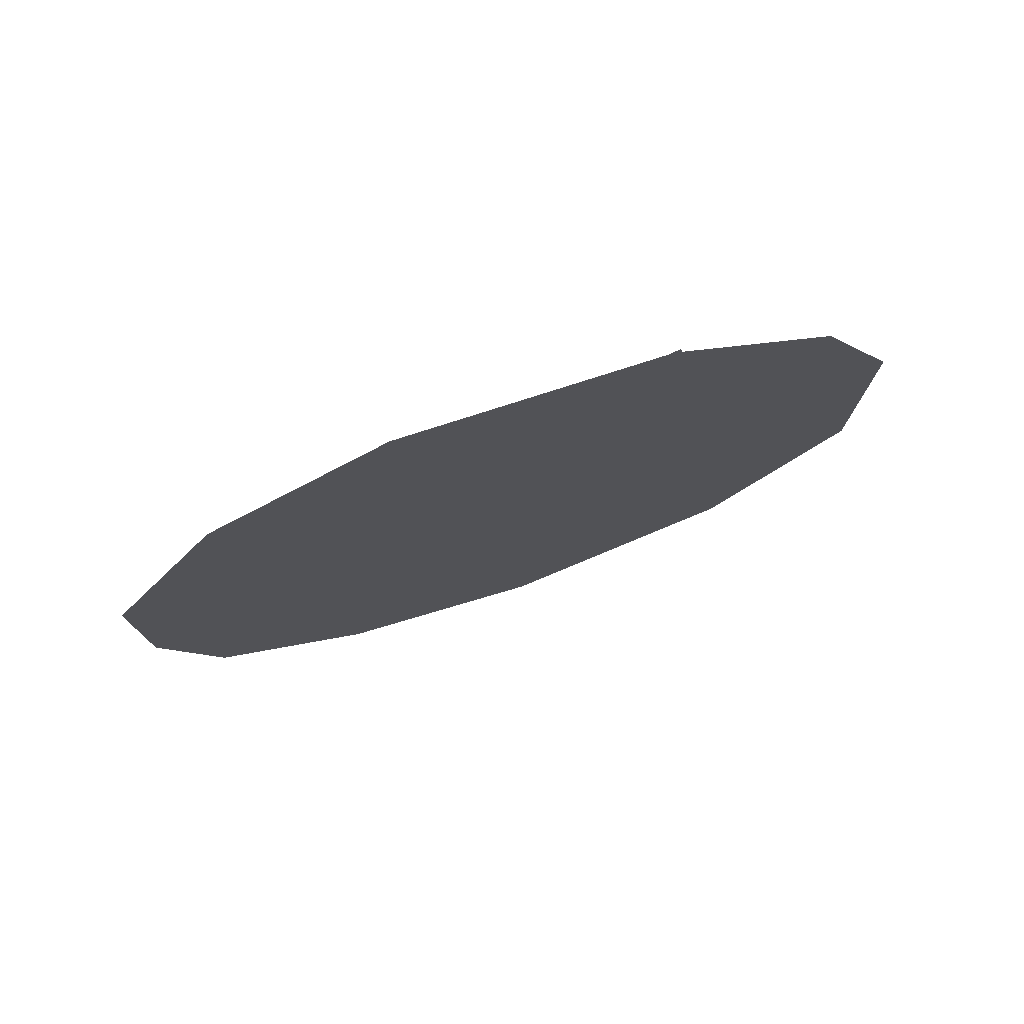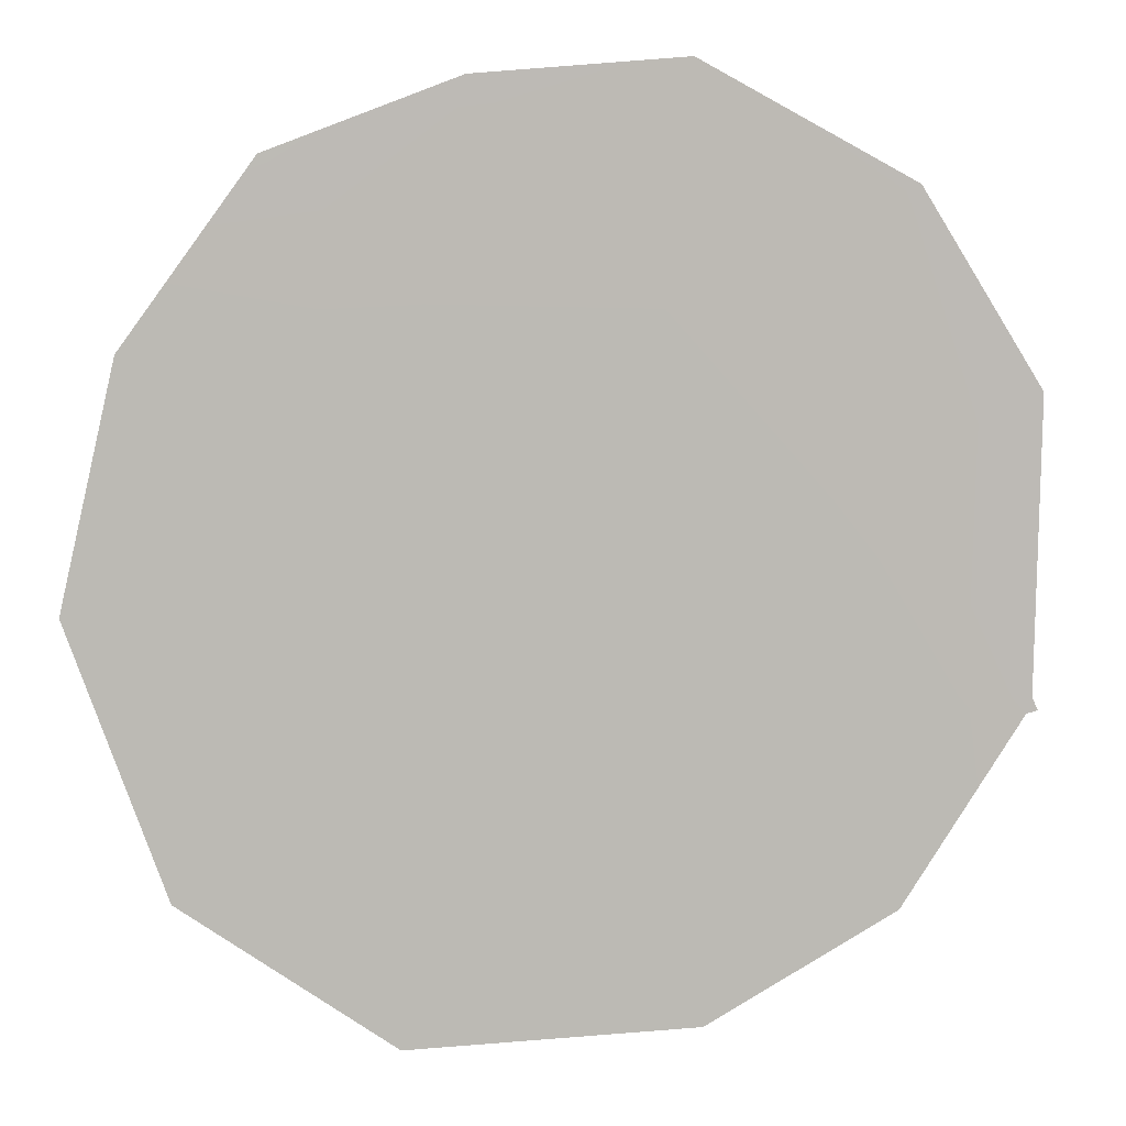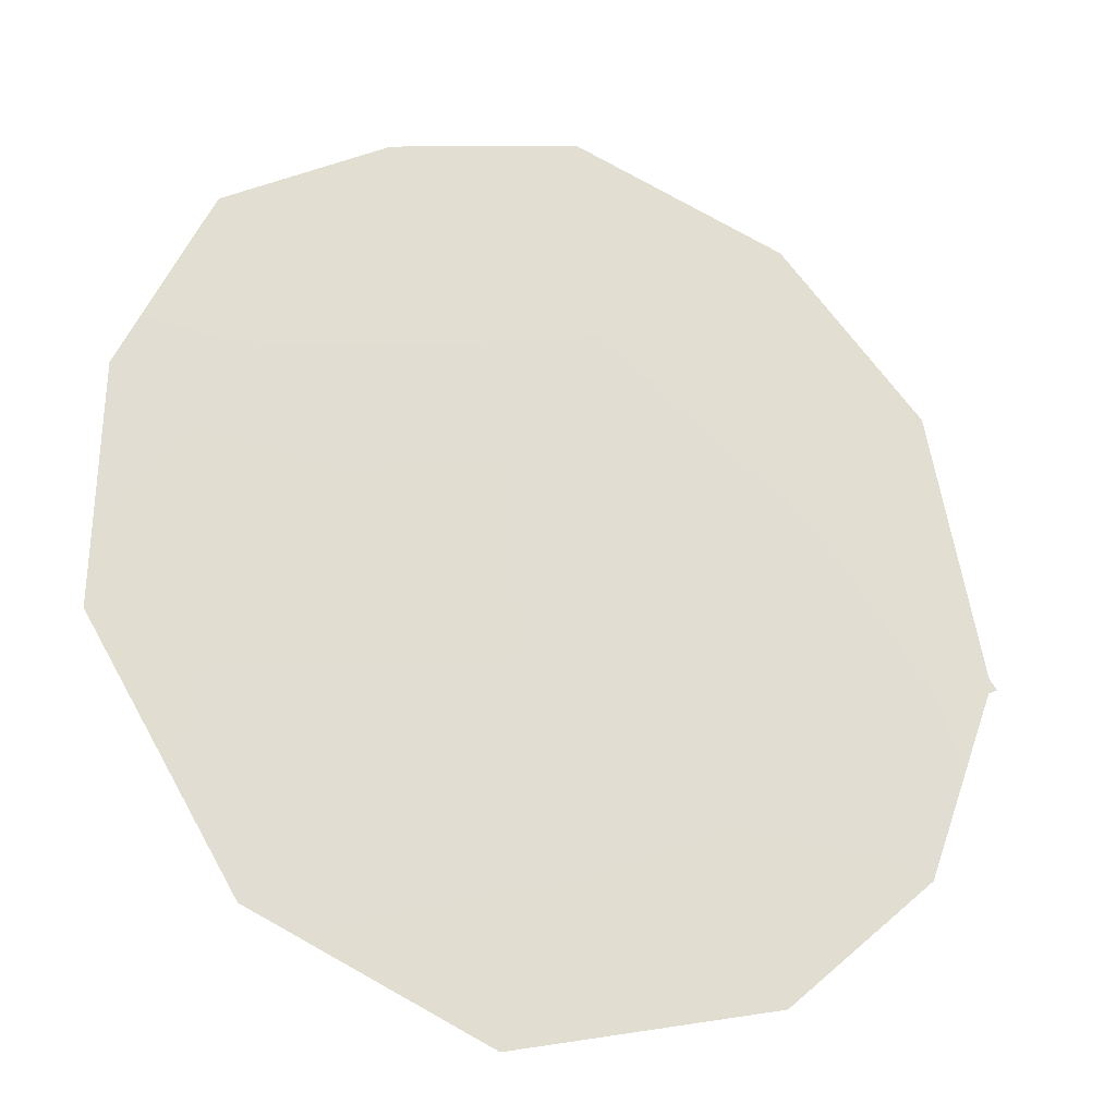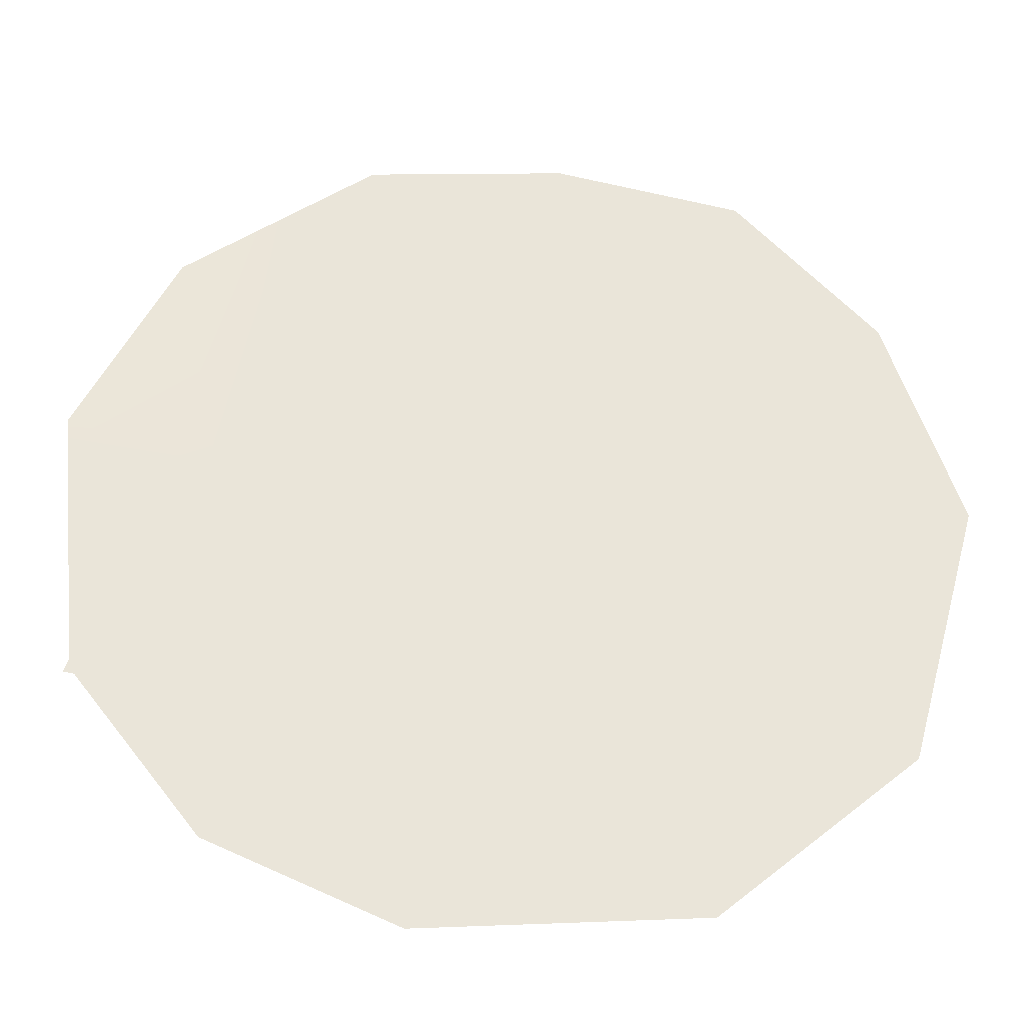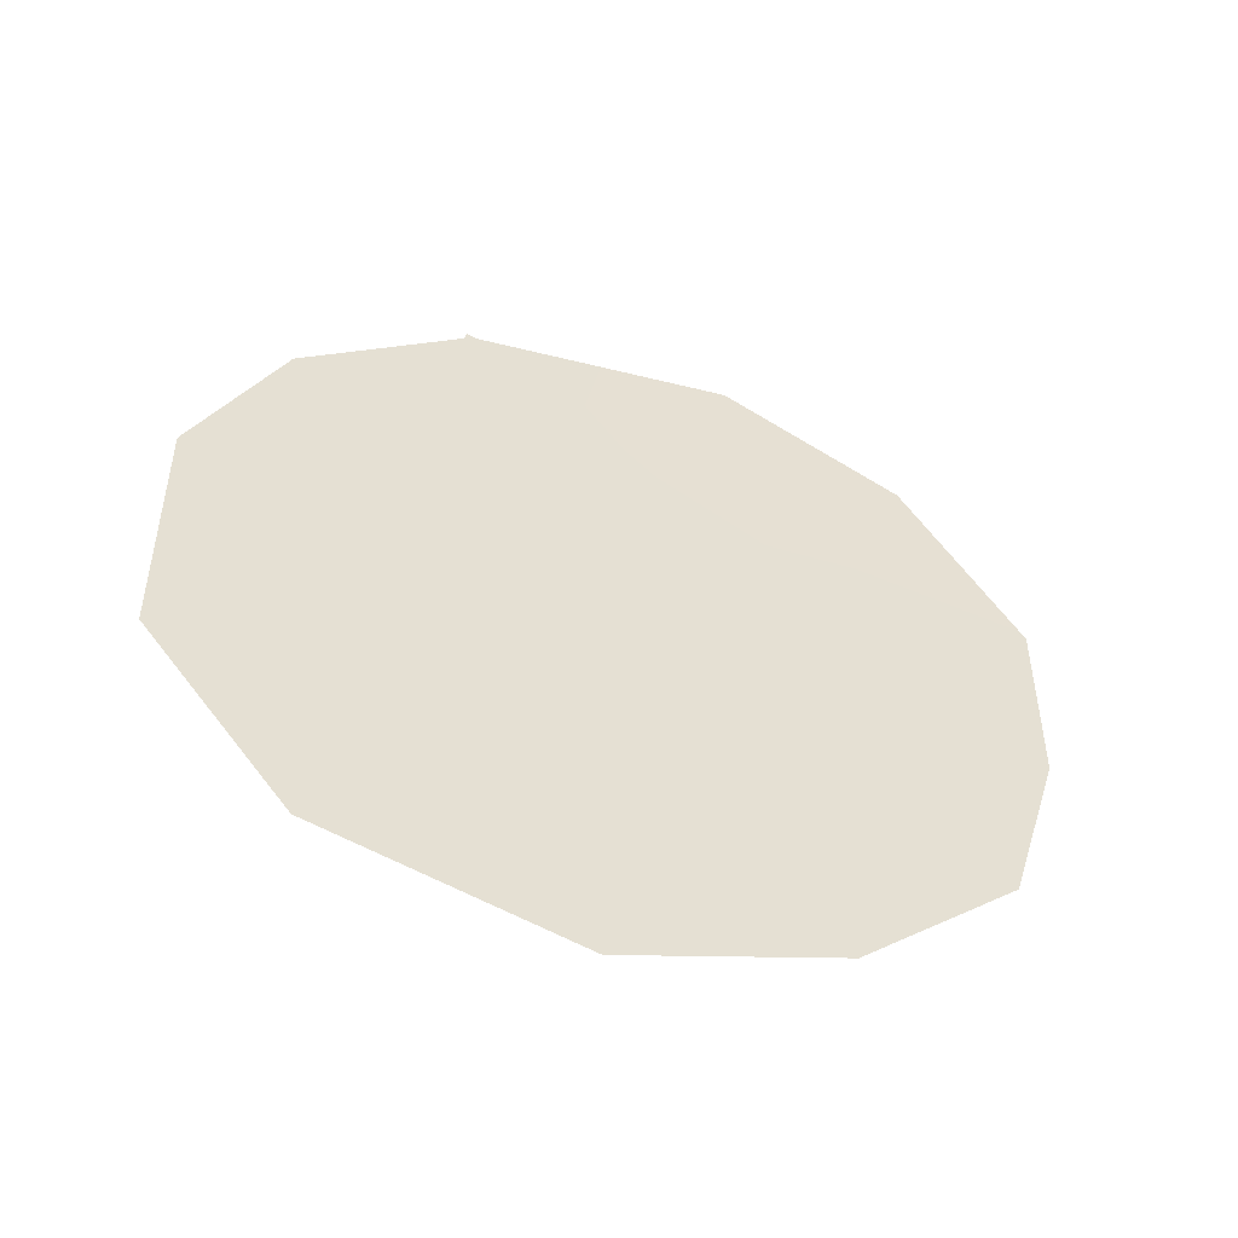
<metadata>
{"format":"obj","ext":"obj","renderer":"f3d","projection":"perspective","resolution":1024,"background":"white","views":[{"elev":76.6,"azim":38.3,"up":"+Y"},{"elev":39.1,"azim":82.8,"up":"+Z"},{"elev":7.9,"azim":61.7,"up":"+Z"},{"elev":-65.1,"azim":-88.8,"up":"+Z"},{"elev":-52.4,"azim":-140.4,"up":"+Y"}]}
</metadata>
<code>
v 78.31 26.74 77.21
v 79.26 21.64 75.71
v 79.09 23.38 75.97
v 77.49 25.03 78.54
v 76.43 23.44 80.22
v 80.33 26.69 73.99
v 77.55 20.4 78.46
v 79.47 27.89 75.36
v 76.72 21.69 79.76
v 78.68 19.76 76.64
v 76.41 25.34 80.24
v 77.02 27.21 79.24
v 80.79 24.91 73.25
v 79.45 27.99 75.38
v 79.39 27.95 75.48
v 80 20.47 74.52
v 77.99 28.18 77.7
v 80.77 22.3 73.29
v 77.35 22.88 78.77
v 78.12 23.67 77.54
v 79.33 26.56 75.58
v 78.33 21.93 77.2
v 78.74 25.06 76.53
v 79.79 24.88 74.86
v 80.01 22.93 74.51
f 4 5 11
f 8 15 14
f 23 21 24
f 3 20 23
f 1 17 15
f 6 24 21
f 24 6 13
f 22 19 20
f 8 6 21
f 22 2 10
f 22 10 7
f 25 2 3
f 3 2 22
f 8 21 15
f 24 25 3
f 1 23 4
f 16 2 25
f 10 2 16
f 3 23 24
f 23 1 21
f 12 17 1
f 12 4 11
f 3 22 20
f 23 20 4
f 18 16 25
f 1 15 21
f 19 22 7
f 19 7 9
f 19 9 5
f 13 25 24
f 25 13 18
f 1 4 12
f 5 4 19
f 19 4 20

</code>
